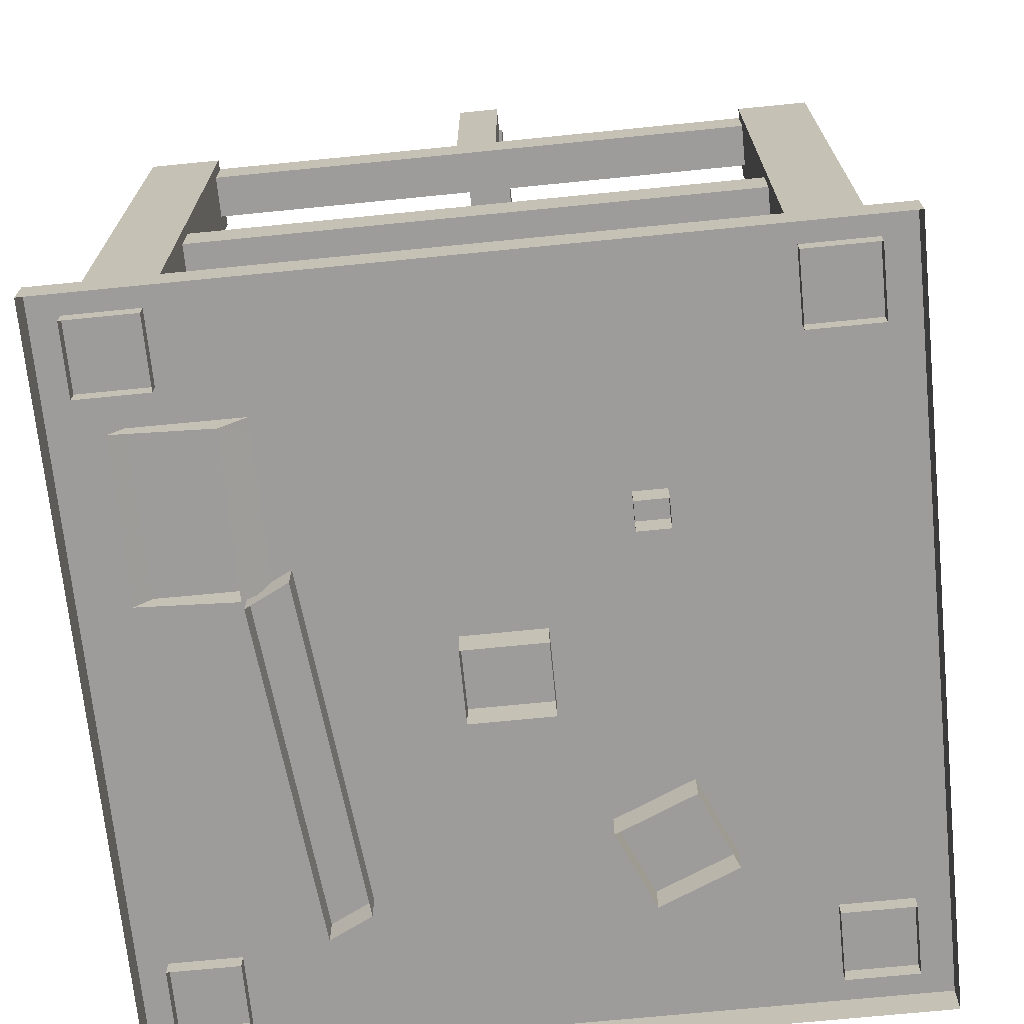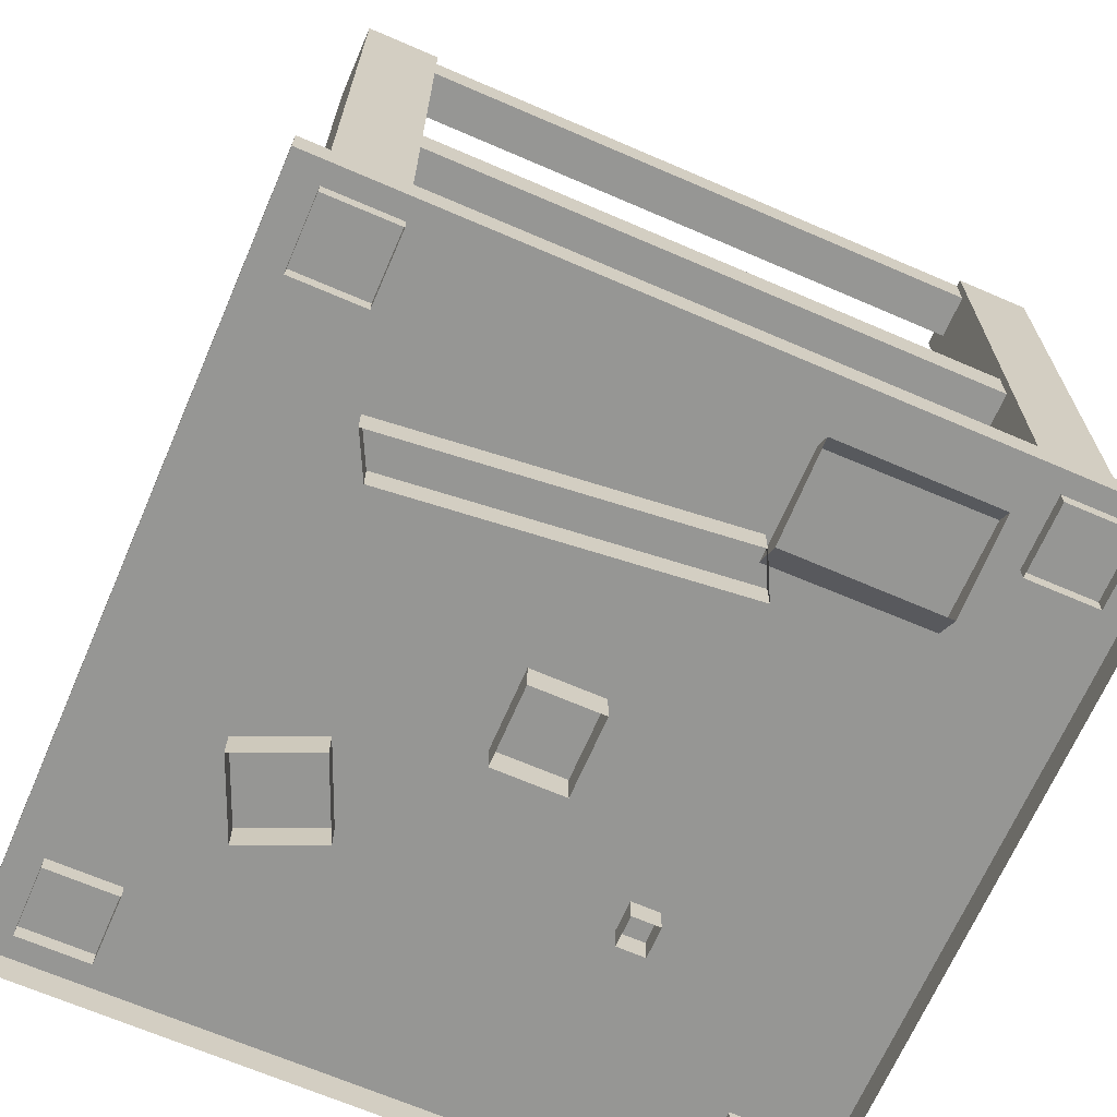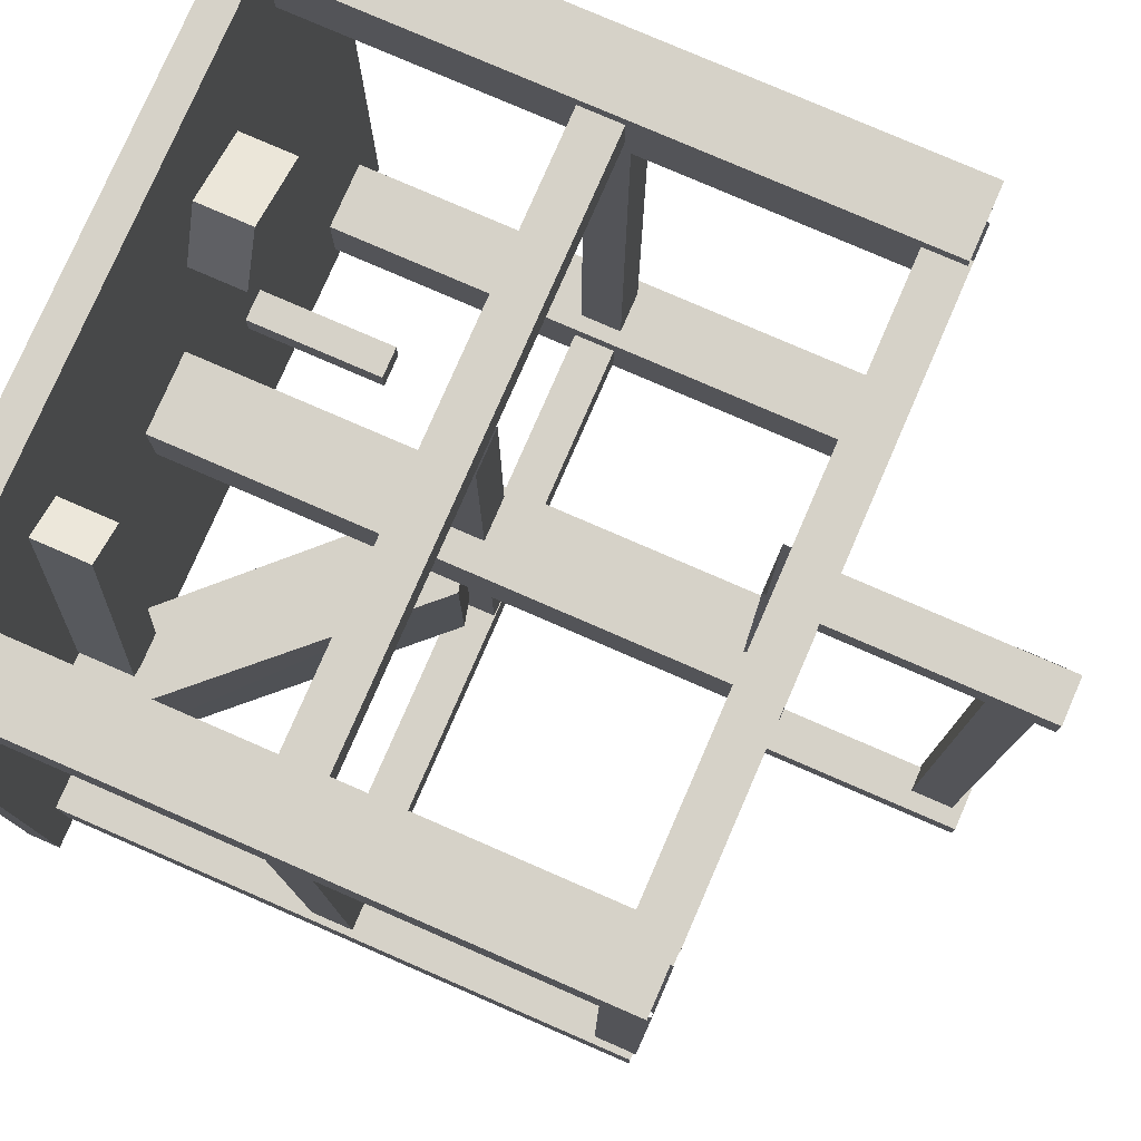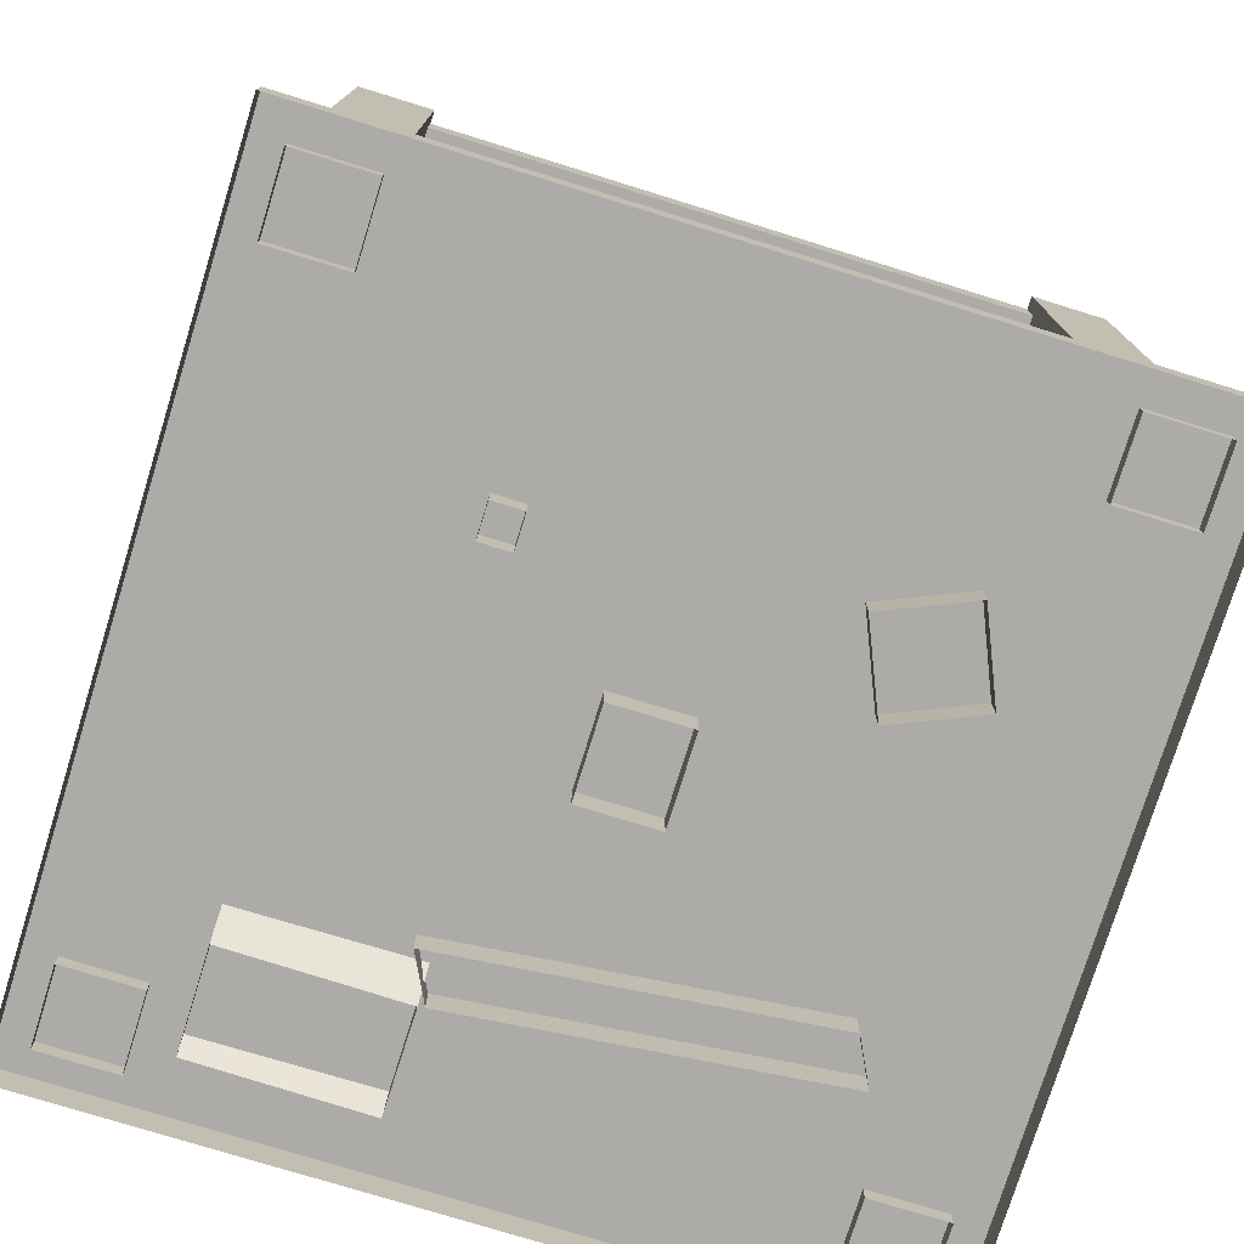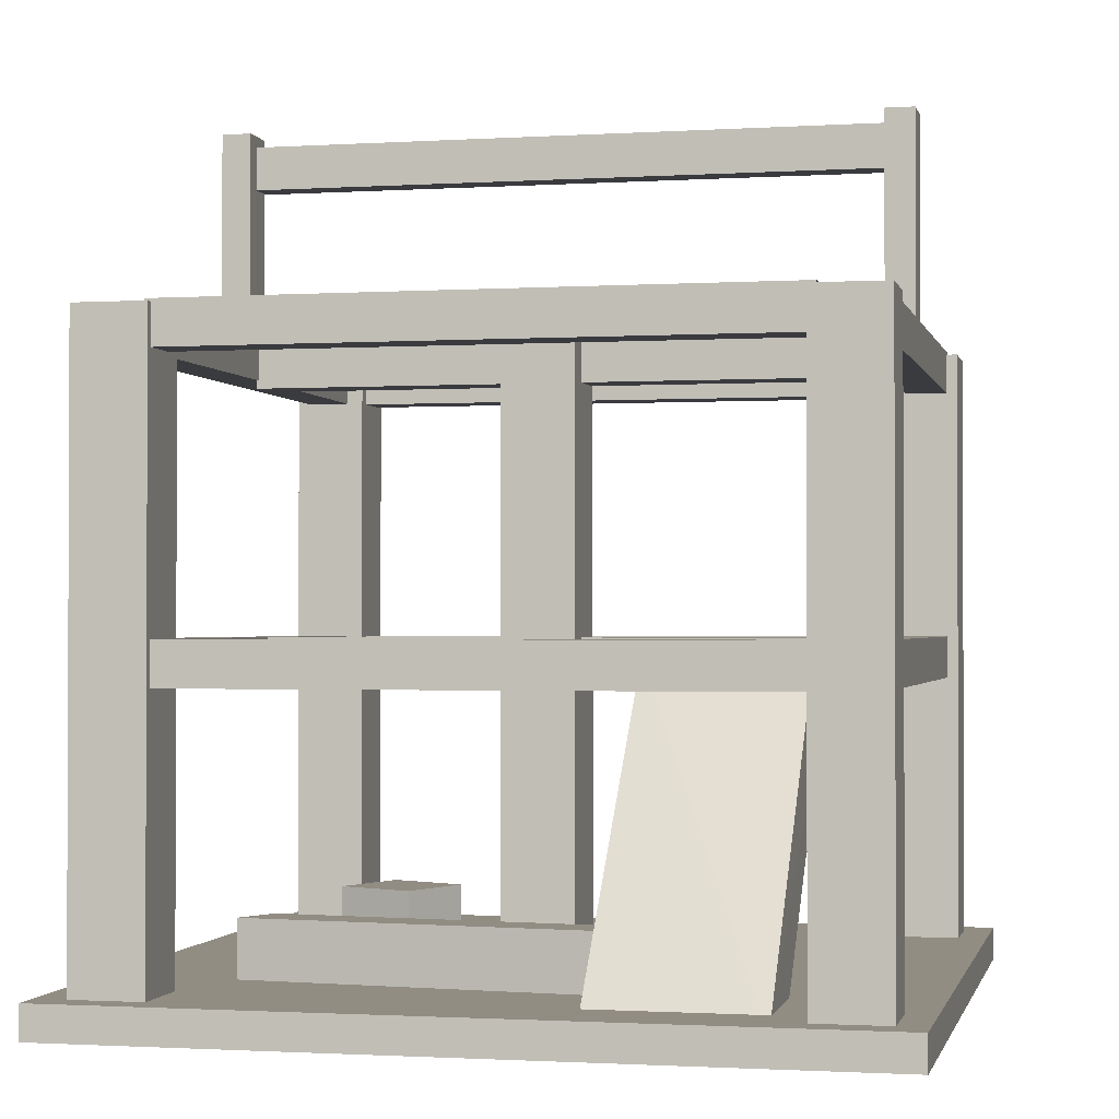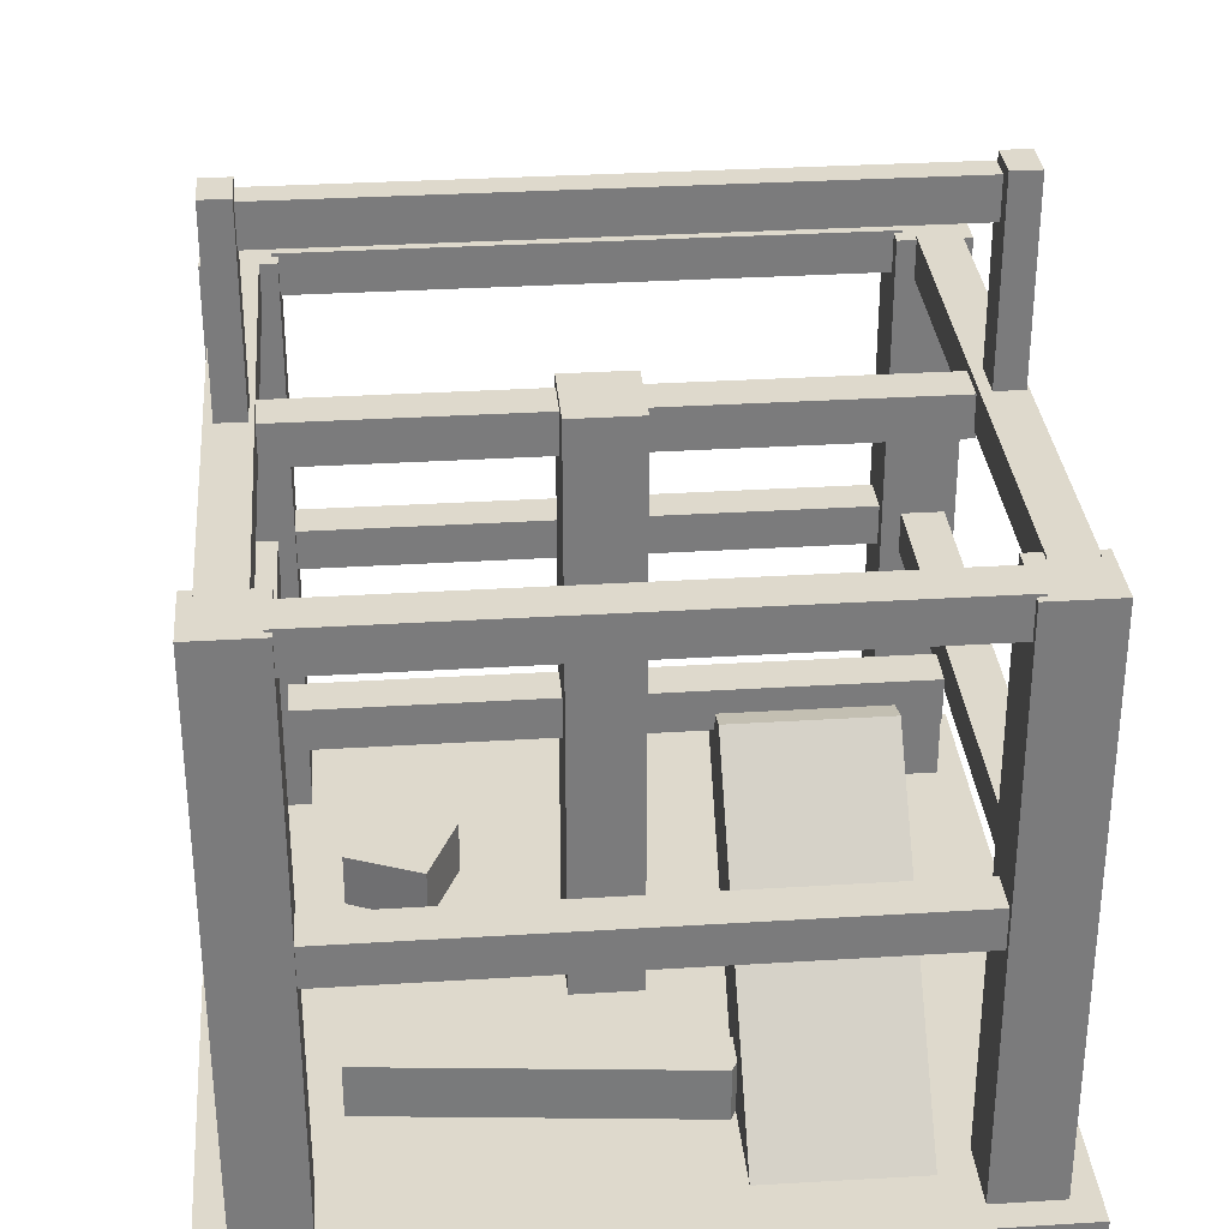
<metadata>
{"format":"obj","ext":"obj","renderer":"f3d","projection":"perspective","resolution":1024,"background":"white","views":[{"elev":-70.0,"azim":-174.3,"up":"+Y"},{"elev":-67.7,"azim":66.6,"up":"+Y"},{"elev":78.2,"azim":113.5,"up":"+Z"},{"elev":-76.3,"azim":-107.2,"up":"+Y"},{"elev":-1.3,"azim":102.7,"up":"+Y"},{"elev":31.9,"azim":85.0,"up":"+Y"}]}
</metadata>
<code>
o Cube.012_Cube.008
v 6.951 6.577 1.036
v 7.694 6.577 1.036
v 7.694 6.577 0.2921
v 6.951 6.577 0.2921
v 6.951 0.1728 1.036
v 7.694 0.1728 1.036
v 7.694 0.1728 0.2921
v 6.951 0.1728 0.2921
v 6.951 0.1728 6.929
v 7.694 0.1728 6.929
v 7.694 0.1728 7.672
v 6.951 0.1728 7.672
v 0 0.3444 0
v 8 0.3444 0
v 8 0.3444 8
v -0 0.3444 8
v 0 -0 0
v 8 -0 0
v 8 -0 8
v -0 -0 8
v 0.169 0.3444 0.169
v 7.831 0.3444 0.169
v 7.831 0.3444 7.831
v 0.169 0.3444 7.831
v 0.343 6.577 7.672
v 1.087 6.577 7.672
v 1.087 6.577 6.929
v 0.343 6.577 6.929
v 0.343 0.1728 7.672
v 1.087 0.1728 7.672
v 1.087 0.1728 6.929
v 0.343 0.1728 6.929
v 6.951 6.577 6.929
v 7.694 6.577 6.929
v 7.694 6.577 7.672
v 6.951 6.577 7.672
v 0.343 0.1728 0.2921
v 1.087 0.1728 0.2921
v 1.087 0.1728 1.036
v 0.343 0.1728 1.036
v 0.343 6.577 0.2921
v 1.087 6.577 0.2921
v 1.087 6.577 1.036
v 0.343 6.577 1.036
v 1.028 3.119 7.103
v 7.069 3.119 7.103
v 7.069 3.119 7.546
v 1.028 3.119 7.546
v 1.028 3.558 7.103
v 7.069 3.558 7.103
v 7.069 3.558 7.546
v 1.028 3.558 7.546
v 1.028 6.168 7.103
v 7.069 6.168 7.103
v 7.069 6.168 7.546
v 1.028 6.168 7.546
v 1.028 6.606 7.103
v 7.069 6.606 7.103
v 7.069 6.606 7.546
v 1.028 6.606 7.546
v 1.028 3.119 0.4003
v 7.069 3.119 0.4003
v 7.069 3.119 0.8434
v 1.028 3.119 0.8434
v 1.028 3.558 0.4003
v 7.069 3.558 0.4003
v 7.069 3.558 0.8434
v 1.028 3.558 0.8434
v 1.028 6.168 0.4003
v 7.069 6.168 0.4003
v 7.069 6.168 0.8434
v 1.028 6.168 0.8434
v 1.028 6.606 0.4003
v 7.069 6.606 0.4003
v 7.069 6.606 0.8434
v 1.028 6.606 0.8434
v 7.179 3.119 6.994
v 7.179 3.119 0.9531
v 7.622 3.119 0.9531
v 7.622 3.119 6.994
v 7.179 3.558 6.994
v 7.179 3.558 0.9531
v 7.622 3.558 0.9531
v 7.622 3.558 6.994
v 7.179 6.168 6.994
v 7.179 6.168 0.9531
v 7.622 6.168 0.9531
v 7.622 6.168 6.994
v 7.179 6.606 6.994
v 7.179 6.606 0.9531
v 7.622 6.606 0.9531
v 7.622 6.606 6.994
v 0.4756 3.119 6.994
v 0.4756 3.119 0.9531
v 0.9187 3.119 0.9531
v 0.9187 3.119 6.994
v 0.4756 3.558 6.994
v 0.4756 3.558 0.9531
v 0.9187 3.558 0.9531
v 0.9187 3.558 6.994
v 0.4756 6.168 6.994
v 0.4756 6.168 0.9531
v 0.9187 6.168 0.9531
v 0.9187 6.168 6.994
v 0.4756 6.606 6.994
v 0.4756 6.606 0.9531
v 0.9187 6.606 0.9531
v 0.9187 6.606 6.994
v 3.825 6.489 7.154
v 4.27 6.489 7.154
v 4.27 6.489 7.456
v 3.825 6.489 7.456
v 3.825 8.67 7.154
v 4.27 8.67 7.154
v 4.27 8.67 7.456
v 3.825 8.67 7.456
v 3.825 6.489 0.4286
v 4.27 6.489 0.4286
v 4.27 6.489 0.7301
v 3.825 6.489 0.7301
v 3.825 8.67 0.4286
v 4.27 8.67 0.4286
v 4.27 8.67 0.7301
v 3.825 8.67 0.7301
v 3.625 -0.000724 3.741
v 4.47 -0.000724 3.741
v 4.47 -0.000724 4.492
v 3.625 -0.000724 4.492
v 3.625 6.615 3.741
v 4.47 6.615 3.741
v 4.47 6.615 4.492
v 3.625 6.615 4.492
v 3.71 3.119 6.994
v 3.71 3.119 0.9531
v 4.153 3.119 0.9531
v 4.153 3.119 6.994
v 3.71 3.558 6.994
v 3.71 3.558 0.9531
v 4.153 3.558 0.9531
v 4.153 3.558 6.994
v 3.71 6.084 7.119
v 3.71 6.084 0.8273
v 4.153 6.084 0.8273
v 4.153 6.084 7.119
v 3.71 6.523 7.119
v 3.71 6.523 0.8273
v 4.153 6.523 0.8273
v 4.153 6.523 7.119
v 3.784 8.12 7.287
v 3.784 8.12 0.66
v 4.08 8.12 0.66
v 4.08 8.12 7.287
v 3.784 8.558 7.287
v 3.784 8.558 0.66
v 4.08 8.558 0.66
v 4.08 8.558 7.287
v 2.406 0.08041 2.465
v 2.74 0.08041 2.465
v 2.74 0.08041 2.762
v 2.406 0.08041 2.762
v 2.406 1.802 2.465
v 2.74 1.802 2.465
v 2.74 1.802 2.762
v 2.406 1.802 2.762
v 2.375 0.0256 5.436
v 3.197 0.0256 5.788
v 2.845 0.0256 6.609
v 2.023 0.0256 6.257
v 2.375 0.926 5.436
v 3.197 0.926 5.788
v 2.845 0.926 6.609
v 2.023 0.926 6.257
v 5.947 0.0256 2.92
v 6.39 0.0256 3.143
v 6.036 0.0256 6.653
v 5.593 0.0256 6.43
v 5.947 0.926 2.92
v 6.39 0.926 3.143
v 6.036 0.926 6.653
v 5.593 0.926 6.43
v 3.447 3.123 3.083
v 3.447 3.123 1.402
v 6.405 0.08631 1.404
v 6.413 0.06391 3.085
v 4.444 3.375 3.083
v 4.444 3.375 1.402
v 7.427 0.1926 1.4
v 7.435 0.1702 3.081
f 34 35 11
f 35 36 12
f 36 33 9
f 2 1 5
f 36 35 34
f 3 2 6
f 4 3 7
f 41 42 38
f 1 2 3
f 1 4 8
f 42 43 39
f 33 34 10
f 17 14 18
f 18 15 19
f 19 16 20
f 20 13 17
f 16 21 13
f 14 22 15
f 13 22 14
f 15 24 16
f 13 14 17
f 14 15 18
f 15 16 19
f 16 13 20
f 24 21 16
f 21 22 13
f 23 24 15
f 15 22 23
f 25 26 27
f 43 44 40
f 25 28 32
f 26 25 29
f 27 26 30
f 28 27 31
f 23 22 24
f 44 41 37
f 44 43 42
f 49 50 46
f 51 52 48
f 45 46 47
f 52 51 50
f 57 58 54
f 59 60 56
f 53 54 55
f 60 59 58
f 65 66 62
f 67 68 64
f 61 62 63
f 68 67 66
f 73 74 70
f 75 76 72
f 69 70 71
f 76 75 74
f 81 82 78
f 83 84 80
f 77 78 79
f 84 83 82
f 89 90 86
f 91 92 88
f 85 86 87
f 92 91 90
f 97 98 94
f 99 100 96
f 93 94 95
f 100 99 98
f 105 106 102
f 107 108 104
f 101 102 103
f 108 107 106
f 113 114 110
f 114 115 111
f 115 116 112
f 116 113 109
f 121 122 118
f 116 115 114
f 122 123 119
f 123 124 120
f 124 121 117
f 124 123 122
f 129 130 126
f 130 131 127
f 131 132 128
f 132 129 125
f 132 131 130
f 137 138 134
f 139 140 136
f 133 134 135
f 140 139 138
f 145 146 142
f 147 148 144
f 141 142 144
f 148 147 146
f 153 154 150
f 155 156 152
f 149 150 151
f 156 155 154
f 161 162 158
f 162 163 159
f 163 164 160
f 164 161 157
f 164 163 162
f 169 170 166
f 170 171 167
f 171 172 168
f 172 169 165
f 11 35 12
f 172 171 169
f 177 178 174
f 178 179 175
f 179 180 176
f 180 177 173
f 10 34 11
f 180 179 178
f 185 186 182
f 186 187 182
f 12 36 9
f 184 188 181
f 181 182 183
f 188 187 185
f 6 2 5
f 33 36 34
f 7 3 6
f 8 4 7
f 37 41 38
f 4 1 3
f 5 1 8
f 38 42 39
f 9 33 10
f 28 25 27
f 39 43 40
f 29 25 32
f 30 26 29
f 31 27 30
f 32 28 31
f 22 21 24
f 40 44 37
f 41 44 42
f 45 49 46
f 47 51 48
f 48 45 47
f 49 52 50
f 53 57 54
f 55 59 56
f 56 53 55
f 57 60 58
f 61 65 62
f 63 67 64
f 64 61 63
f 65 68 66
f 69 73 70
f 71 75 72
f 72 69 71
f 73 76 74
f 77 81 78
f 79 83 80
f 80 77 79
f 81 84 82
f 85 89 86
f 87 91 88
f 88 85 87
f 89 92 90
f 93 97 94
f 95 99 96
f 96 93 95
f 97 100 98
f 101 105 102
f 103 107 104
f 104 101 103
f 105 108 106
f 109 113 110
f 110 114 111
f 111 115 112
f 112 116 109
f 117 121 118
f 113 116 114
f 118 122 119
f 119 123 120
f 120 124 117
f 121 124 122
f 125 129 126
f 126 130 127
f 127 131 128
f 128 132 125
f 129 132 130
f 133 137 134
f 135 139 136
f 136 133 135
f 137 140 138
f 141 145 142
f 143 147 144
f 145 148 146
f 149 153 150
f 151 155 152
f 152 149 151
f 153 156 154
f 157 161 158
f 158 162 159
f 159 163 160
f 160 164 157
f 161 164 162
f 165 169 166
f 166 170 167
f 167 171 168
f 168 172 165
f 142 143 144
f 173 177 174
f 174 178 175
f 175 179 176
f 176 180 173
f 177 180 178
f 181 185 182
f 188 185 181
f 171 170 169
f 184 181 183
f 187 186 185
f 187 183 182

</code>
